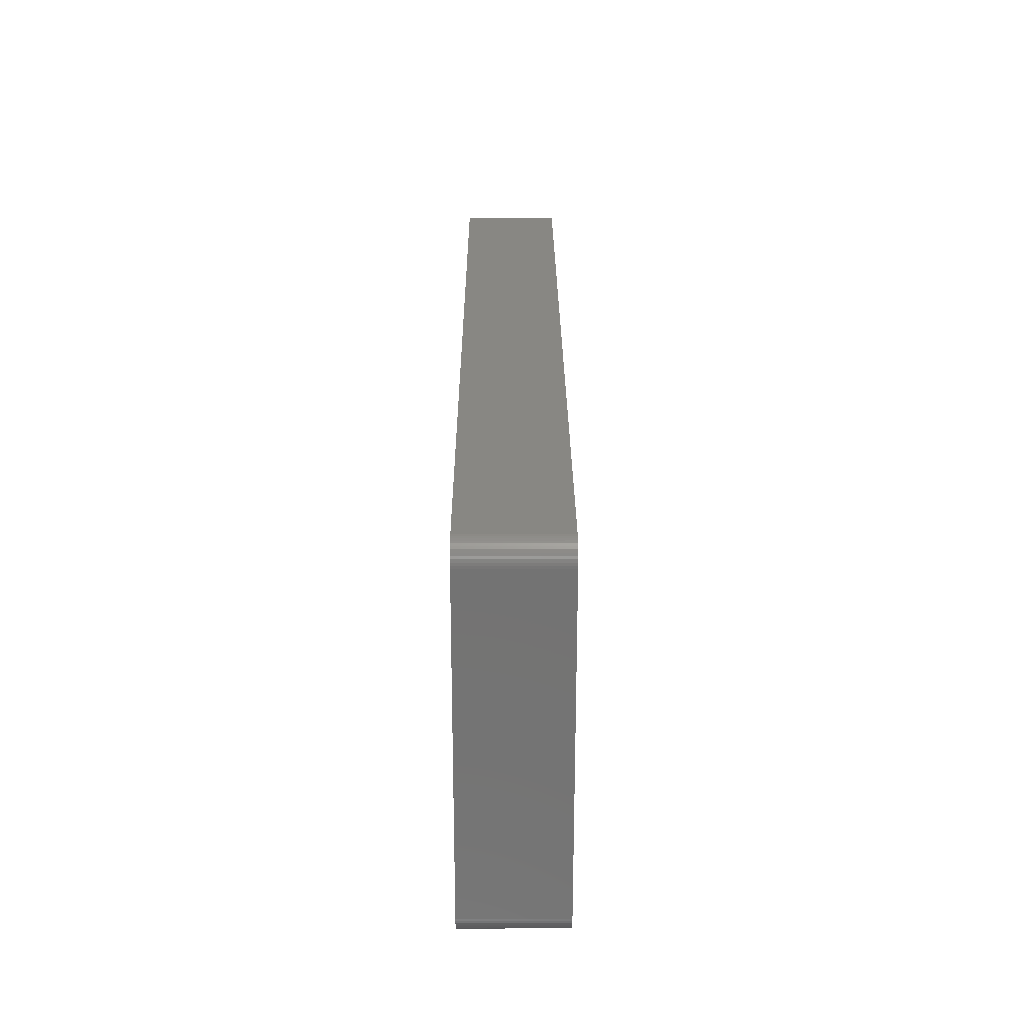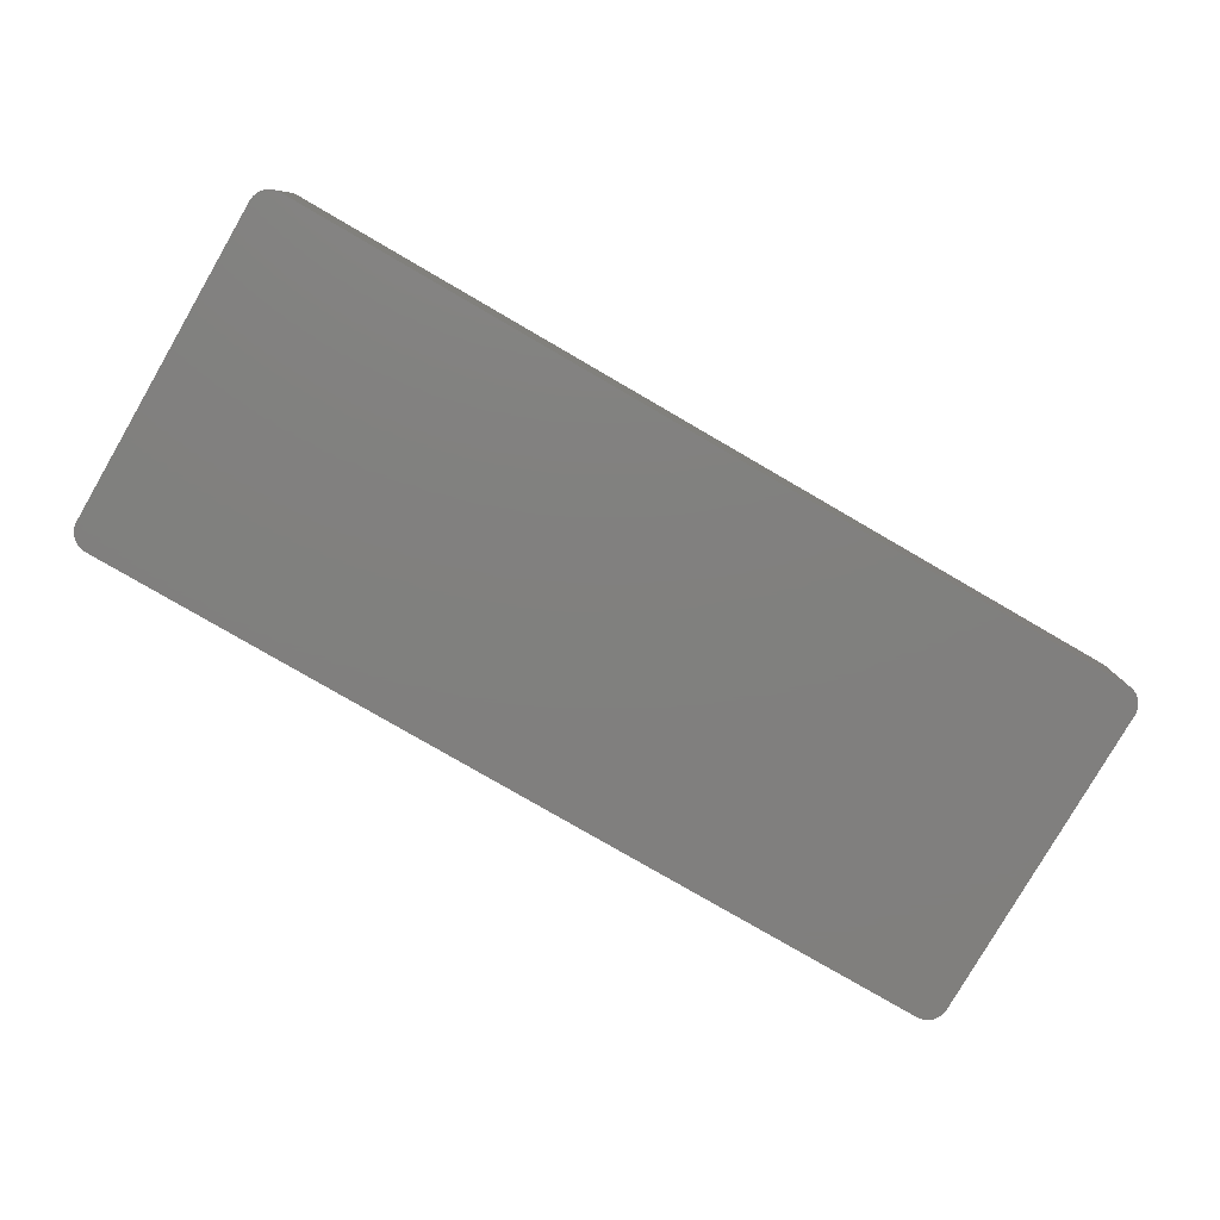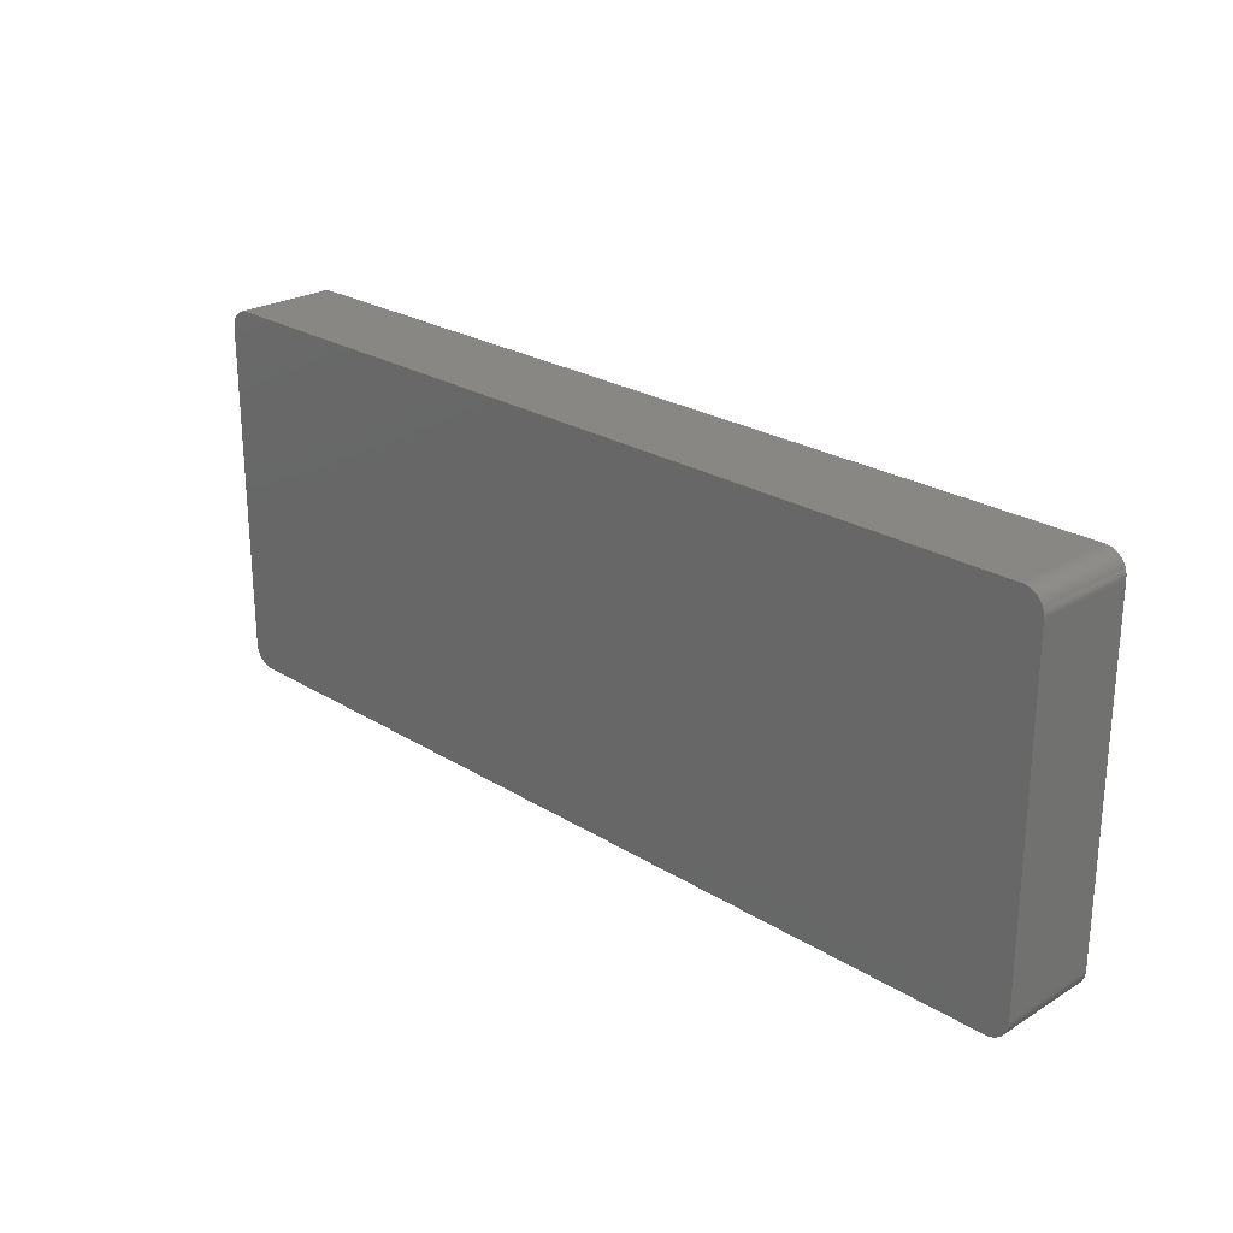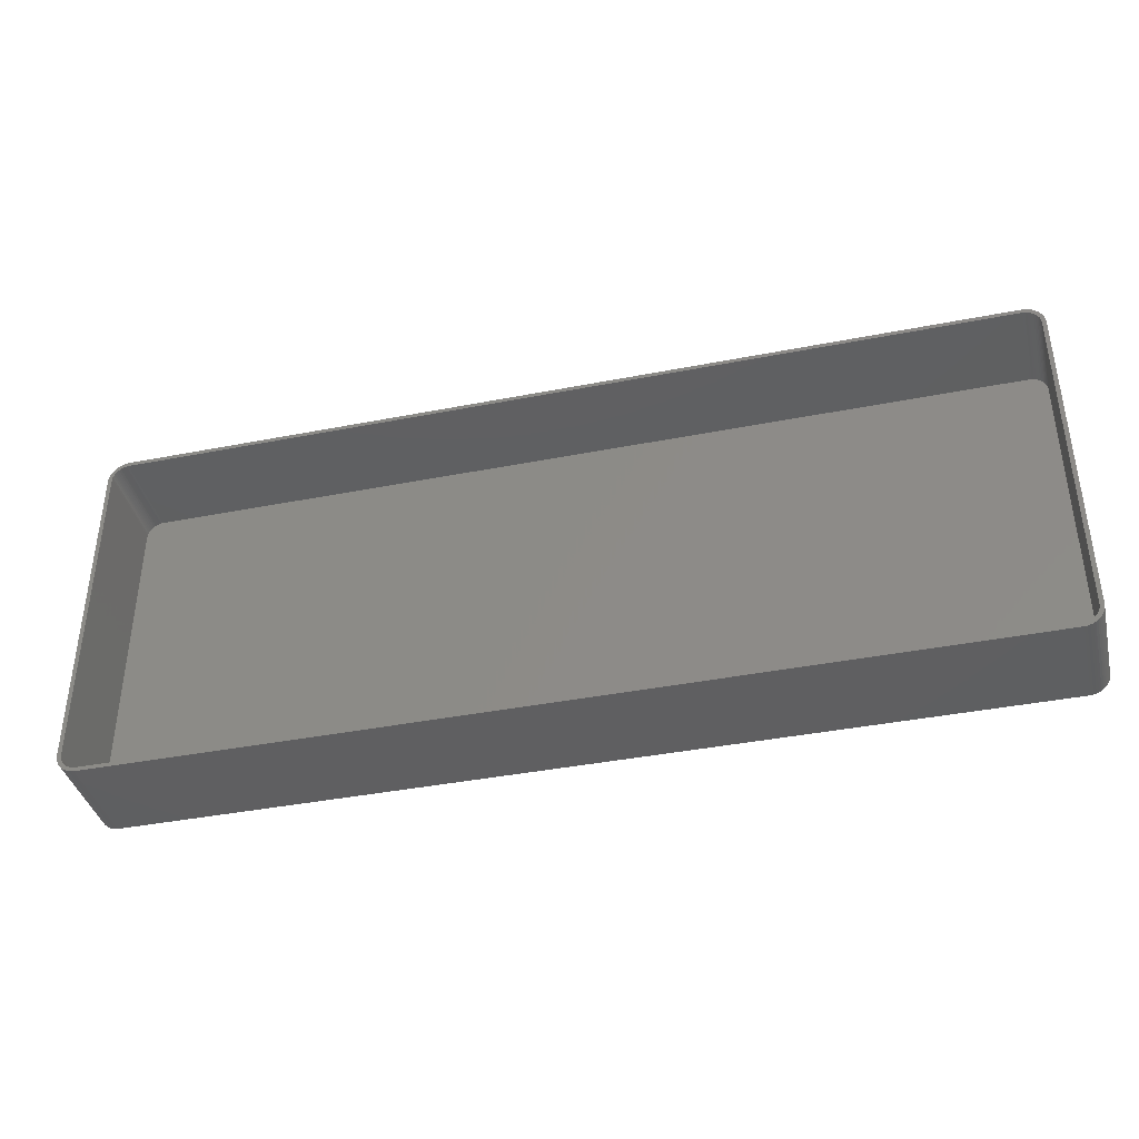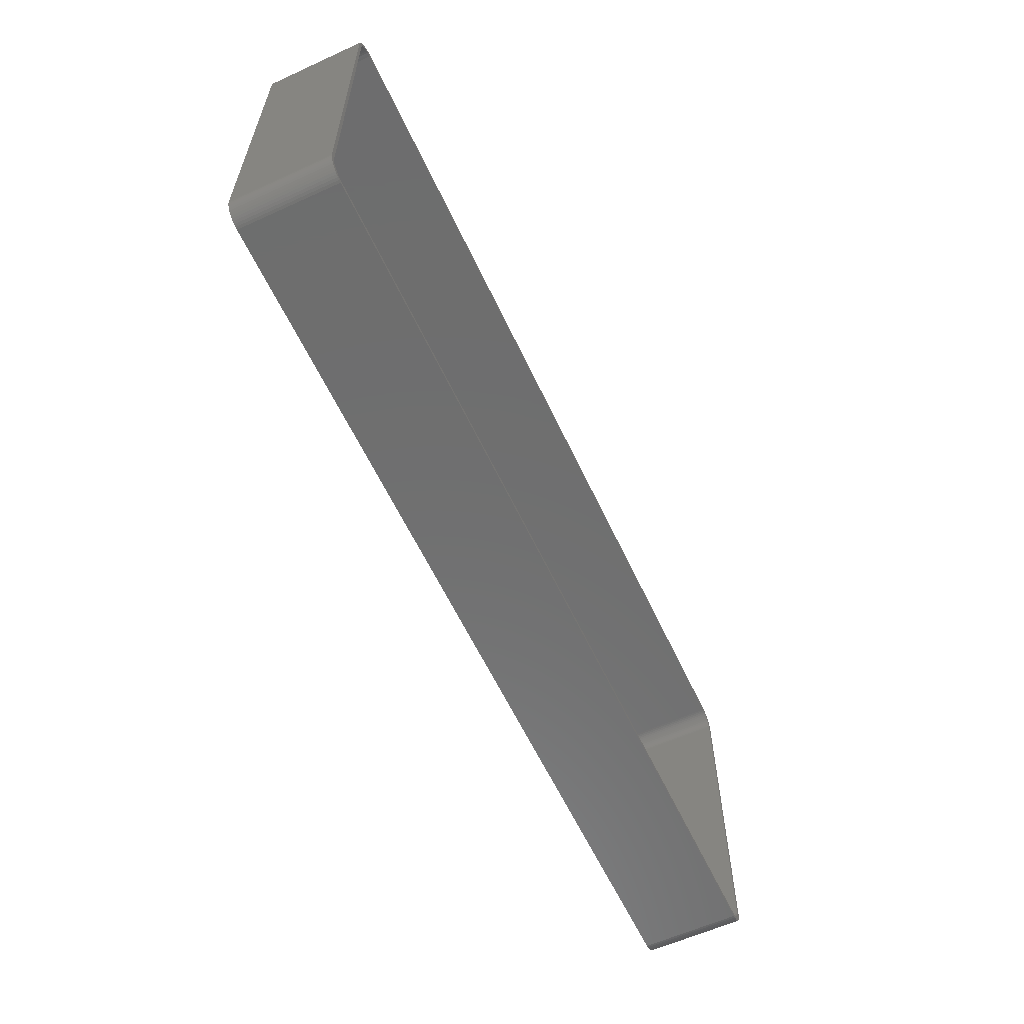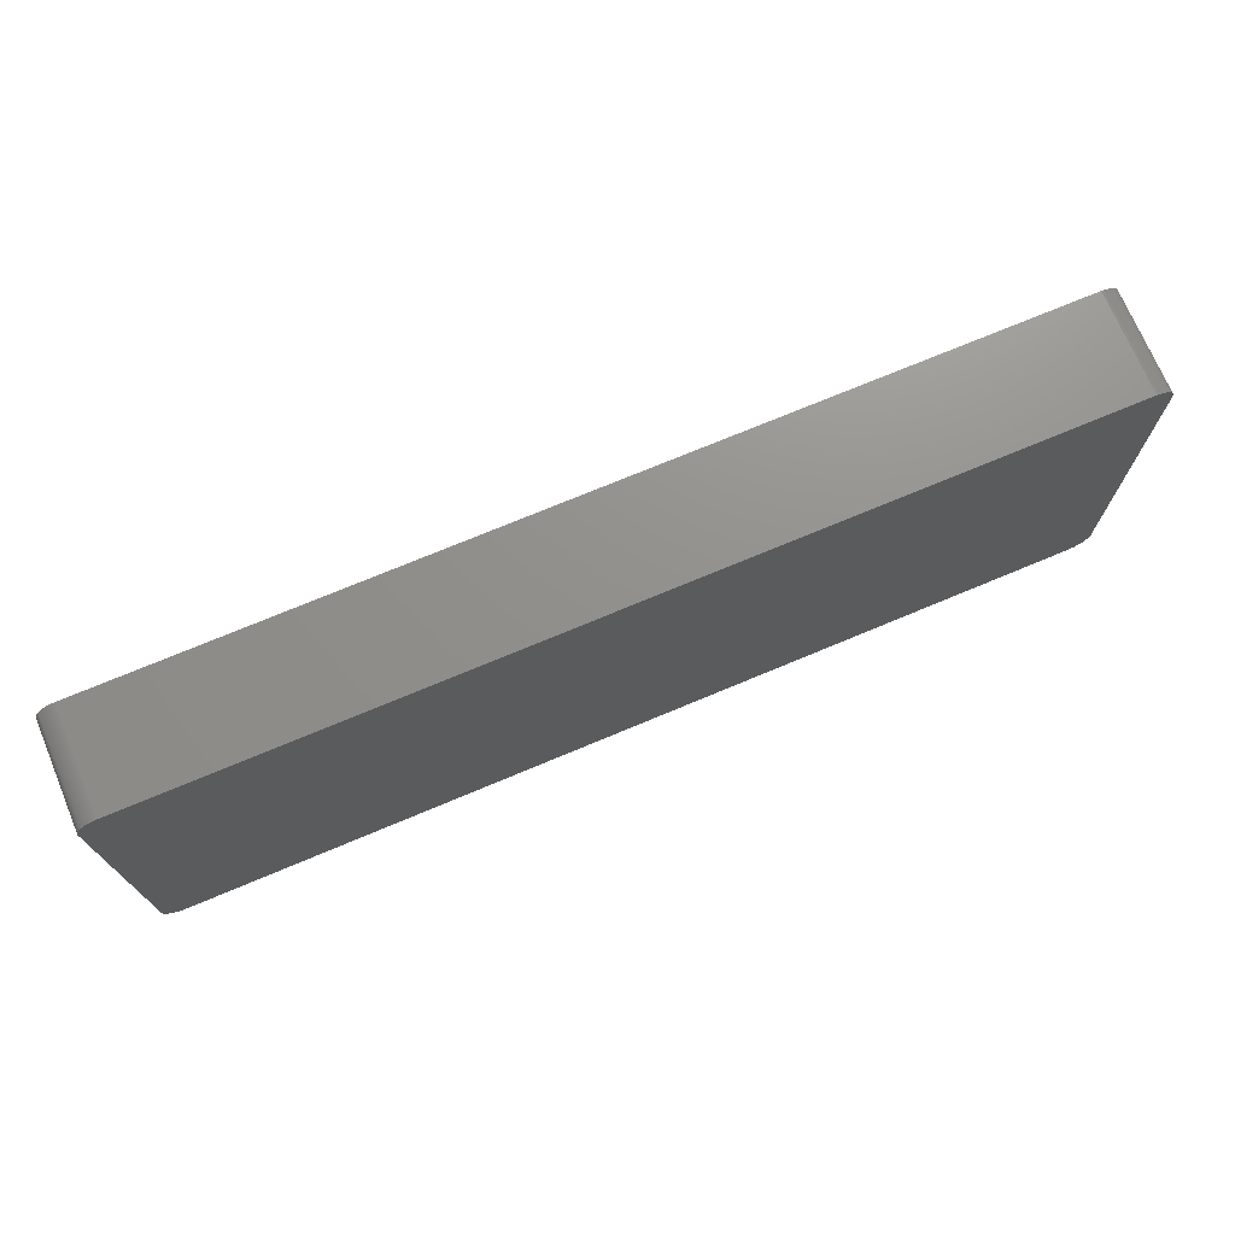
<metadata>
{"format":"stl","ext":"stl","renderer":"f3d","projection":"perspective","resolution":1024,"background":"white","views":[{"elev":24.7,"azim":89.8,"up":"+Y"},{"elev":-80.0,"azim":-30.1,"up":"+Z"},{"elev":24.6,"azim":-134.7,"up":"+Y"},{"elev":-39.2,"azim":13.8,"up":"+Y"},{"elev":-60.1,"azim":-65.0,"up":"+Y"},{"elev":72.4,"azim":157.2,"up":"+Y"}]}
</metadata>
<code>
# stl→obj: 208 verts, 412 faces
v 111.5 40 24
v 112.5 40 24
v 112.5 40.63 24
v 112.5 -40 24
v 111.5 40.5 24
v 112.3 41.24 24
v 111.5 -40 24
v 111.4 40.99 24
v 112.1 41.84 24
v 112.5 -40.63 24
v 111.2 41.47 24
v 111.9 42.41 24
v 111.5 -40.5 24
v 111 41.93 24
v 111.5 42.94 24
v 112.3 -41.24 24
v 111.4 -40.99 24
v 110.7 42.35 24
v 111.1 43.42 24
v 110.4 42.74 24
v 110.7 43.85 24
v 110 43.08 24
v 110.2 44.22 24
v 109.6 43.38 24
v 109.6 44.52 24
v 109.2 43.62 24
v 109 44.76 24
v 108.7 43.8 24
v 108.4 44.91 24
v 108.2 43.93 24
v 107.8 44.99 24
v 107.8 43.99 24
v -107.8 43.99 24
v -107.8 44.99 24
v -108.2 43.93 24
v -108.4 44.91 24
v -108.7 43.8 24
v -109 44.76 24
v -109.2 43.62 24
v -109.6 44.52 24
v -109.6 43.38 24
v -110.2 44.22 24
v -110 43.08 24
v -110.7 43.85 24
v -110.4 42.74 24
v -111.1 43.42 24
v -110.7 42.35 24
v -111.5 42.94 24
v -111 41.93 24
v -111.9 42.41 24
v -111.2 41.47 24
v -112.3 41.24 24
v -111.4 40.99 24
v -112.1 41.84 24
v 112.1 -41.84 24
v 111.2 -41.47 24
v 111.9 -42.41 24
v 111 -41.93 24
v 111.5 -42.94 24
v 110.7 -42.35 24
v 111.1 -43.42 24
v 110.4 -42.74 24
v 110.7 -43.85 24
v 110 -43.08 24
v 110.2 -44.22 24
v 109.6 -43.38 24
v 109.6 -44.52 24
v 109.2 -43.62 24
v 109 -44.76 24
v 108.7 -43.8 24
v 108.4 -44.91 24
v 108.2 -43.93 24
v 107.8 -44.99 24
v 107.8 -43.99 24
v -107.8 -43.99 24
v -107.8 -44.99 24
v -108.2 -43.93 24
v -108.4 -44.91 24
v -108.7 -43.8 24
v -109 -44.76 24
v -109.2 -43.62 24
v -109.6 -44.52 24
v -109.6 -43.38 24
v -110.2 -44.22 24
v -110 -43.08 24
v -110.7 -43.85 24
v -110.4 -42.74 24
v -111.1 -43.42 24
v -110.7 -42.35 24
v -111.5 -42.94 24
v -111 -41.93 24
v -111.9 -42.41 24
v -111.2 -41.47 24
v -112.1 -41.84 24
v -111.4 -40.99 24
v -112.3 -41.24 24
v -111.5 -40.5 24
v -112.5 -40.63 24
v -111.5 -40 24
v -111.5 40 24
v -112.5 40 24
v -111.5 40.5 24
v -112.5 -40 24
v -112.5 40.63 24
v 107.8 44.99 0
v -107.8 44.99 0
v 111.1 43.42 0
v 110.7 43.85 0
v -108.4 44.91 0
v -107.8 -44.99 0
v 107.8 -44.99 0
v 108.4 44.91 0
v 112.5 40.63 0
v 112.5 40 0
v 112.5 -40 0
v -109.6 -44.52 0
v -109 -44.76 0
v -109 44.76 0
v -109.6 44.52 0
v 112.1 41.84 0
v 112.3 41.24 0
v -110.7 43.85 0
v -111.1 43.42 0
v -112.5 -40 0
v -112.5 40 0
v -112.5 40.63 0
v -112.3 41.24 0
v -112.1 41.84 0
v 111.5 42.94 0
v 111.5 -42.94 0
v 111.1 -43.42 0
v 112.3 -41.24 0
v 112.1 -41.84 0
v -111.9 -42.41 0
v -112.1 -41.84 0
v -111.1 -43.42 0
v -111.5 -42.94 0
v -110.7 -43.85 0
v -108.4 -44.91 0
v 109 44.76 0
v 109.6 44.52 0
v 111.9 42.41 0
v 112.5 -40.63 0
v 109.6 -44.52 0
v 110.2 -44.22 0
v 110.7 -43.85 0
v -112.3 -41.24 0
v 111.9 -42.41 0
v 109 -44.76 0
v 110.2 44.22 0
v 108.4 -44.91 0
v -110.2 -44.22 0
v -110.2 44.22 0
v -111.5 42.94 0
v -111.9 42.41 0
v -112.5 -40.63 0
v 107.8 43.99 2
v 108.2 43.93 2
v -107.8 43.99 2
v -108.2 43.93 2
v 110.7 42.35 2
v 110.4 42.74 2
v 107.8 -43.99 2
v -107.8 -43.99 2
v 111.5 -40 2
v 111.5 40 2
v -111.5 -40 2
v -111.5 -40.5 2
v -108.7 -43.8 2
v -109.2 -43.62 2
v -109.2 43.62 2
v -108.7 43.8 2
v -109.6 43.38 2
v -110.4 42.74 2
v -110 43.08 2
v 108.7 43.8 2
v 109.2 43.62 2
v 109.6 43.38 2
v 110 43.08 2
v -108.2 -43.93 2
v -111.5 40 2
v -111.5 40.5 2
v -111.2 41.47 2
v -111.4 40.99 2
v 111.2 41.47 2
v 111 41.93 2
v 110.4 -42.74 2
v 110.7 -42.35 2
v 111.2 -41.47 2
v 111.4 -40.99 2
v -111.2 -41.47 2
v -111 -41.93 2
v -110.7 -42.35 2
v -110.4 -42.74 2
v -110 -43.08 2
v -109.6 -43.38 2
v 111.4 40.99 2
v 111.5 -40.5 2
v 109.6 -43.38 2
v 109.2 -43.62 2
v 110 -43.08 2
v -111.4 -40.99 2
v 111.5 40.5 2
v 111 -41.93 2
v 108.7 -43.8 2
v 108.2 -43.93 2
v -110.7 42.35 2
v -111 41.93 2
f 1 2 3
f 2 1 4
f 5 3 6
f 7 4 1
f 8 6 9
f 4 7 10
f 11 9 12
f 13 10 7
f 14 12 15
f 10 13 16
f 17 16 13
f 3 5 1
f 6 8 5
f 9 11 8
f 18 15 19
f 12 14 11
f 15 18 14
f 20 19 21
f 19 20 18
f 22 21 23
f 21 22 20
f 23 24 22
f 25 24 23
f 25 26 24
f 27 26 25
f 27 28 26
f 29 28 27
f 29 30 28
f 31 30 29
f 31 32 30
f 31 33 32
f 34 33 31
f 34 35 33
f 36 35 34
f 36 37 35
f 38 37 36
f 38 39 37
f 40 39 38
f 40 41 39
f 42 41 40
f 41 42 43
f 44 43 42
f 43 44 45
f 46 45 44
f 45 46 47
f 48 47 46
f 47 48 49
f 50 49 48
f 49 50 51
f 52 53 54
f 51 54 53
f 54 51 50
f 16 17 55
f 56 55 17
f 55 56 57
f 58 57 56
f 57 58 59
f 60 59 58
f 59 60 61
f 62 61 60
f 61 62 63
f 64 63 62
f 63 64 65
f 66 65 64
f 66 67 65
f 68 67 66
f 68 69 67
f 70 69 68
f 70 71 69
f 72 71 70
f 72 73 71
f 74 73 72
f 75 73 74
f 75 76 73
f 77 76 75
f 77 78 76
f 79 78 77
f 79 80 78
f 81 80 79
f 81 82 80
f 83 82 81
f 84 83 85
f 83 84 82
f 86 85 87
f 85 86 84
f 88 87 89
f 90 89 91
f 87 88 86
f 92 91 93
f 94 93 95
f 96 95 97
f 89 90 88
f 98 97 99
f 100 101 99
f 53 52 102
f 103 99 101
f 104 102 52
f 98 99 103
f 102 104 100
f 91 92 90
f 100 104 101
f 93 94 92
f 95 96 94
f 97 98 96
f 105 34 31
f 34 105 106
f 107 21 19
f 21 107 108
f 106 36 34
f 36 106 109
f 110 73 76
f 73 110 111
f 112 31 29
f 31 112 105
f 2 113 3
f 113 2 114
f 4 114 2
f 114 4 115
f 116 80 82
f 80 116 117
f 118 40 38
f 40 118 119
f 6 120 9
f 120 6 121
f 122 46 44
f 46 122 123
f 124 101 125
f 101 124 103
f 125 104 126
f 104 125 101
f 127 54 128
f 54 127 52
f 15 107 19
f 107 15 129
f 3 121 6
f 121 3 113
f 109 38 36
f 38 109 118
f 61 130 59
f 130 61 131
f 55 132 16
f 132 55 133
f 134 94 135
f 94 134 92
f 136 90 137
f 90 136 88
f 136 86 88
f 86 136 138
f 117 78 80
f 78 117 139
f 140 29 27
f 29 140 112
f 141 27 25
f 27 141 140
f 12 129 15
f 129 12 142
f 9 142 12
f 142 9 120
f 16 143 10
f 143 16 132
f 144 65 67
f 65 144 145
f 146 61 63
f 61 146 131
f 135 96 147
f 96 135 94
f 111 115 143
f 115 111 114
f 111 143 132
f 105 114 111
f 111 132 133
f 114 105 113
f 111 133 148
f 113 105 121
f 111 148 130
f 121 105 120
f 111 130 131
f 120 105 142
f 111 131 146
f 142 105 129
f 111 146 145
f 129 105 107
f 111 145 144
f 107 105 108
f 111 144 149
f 108 105 150
f 111 149 151
f 150 105 141
f 141 105 140
f 140 105 112
f 110 105 111
f 110 106 105
f 124 110 139
f 110 124 106
f 124 139 117
f 125 106 124
f 124 117 116
f 106 125 109
f 124 116 152
f 109 125 118
f 124 152 138
f 118 125 119
f 124 138 136
f 119 125 153
f 124 136 137
f 153 125 122
f 124 137 134
f 122 125 123
f 124 134 135
f 123 125 154
f 124 135 147
f 154 125 155
f 124 147 156
f 155 125 128
f 128 125 127
f 127 125 126
f 139 76 78
f 76 139 110
f 128 50 155
f 50 128 54
f 154 46 123
f 46 154 48
f 150 25 23
f 25 150 141
f 108 23 21
f 23 108 150
f 57 133 55
f 133 57 148
f 59 148 57
f 148 59 130
f 10 115 4
f 115 10 143
f 149 67 69
f 67 149 144
f 137 92 134
f 92 137 90
f 147 98 156
f 98 147 96
f 156 103 124
f 103 156 98
f 152 82 84
f 82 152 116
f 138 84 86
f 84 138 152
f 119 42 40
f 42 119 153
f 153 44 42
f 44 153 122
f 145 63 65
f 63 145 146
f 151 69 71
f 69 151 149
f 111 71 73
f 71 111 151
f 155 48 154
f 48 155 50
f 126 52 127
f 52 126 104
f 157 30 32
f 30 157 158
f 159 32 33
f 32 159 157
f 160 33 35
f 33 160 159
f 161 20 162
f 20 161 18
f 163 75 74
f 75 163 164
f 165 1 166
f 1 165 7
f 97 167 99
f 167 97 168
f 169 81 79
f 81 169 170
f 171 37 39
f 37 171 172
f 173 39 41
f 39 173 171
f 174 43 45
f 43 174 175
f 176 26 28
f 26 176 177
f 177 24 26
f 24 177 178
f 179 20 22
f 20 179 162
f 164 77 75
f 77 164 180
f 99 181 100
f 181 99 167
f 100 182 102
f 182 100 181
f 53 183 51
f 183 53 184
f 172 35 37
f 35 172 160
f 158 28 30
f 28 158 176
f 178 22 24
f 22 178 179
f 185 14 186
f 14 185 11
f 187 60 188
f 60 187 62
f 189 17 190
f 17 189 56
f 91 191 93
f 191 91 192
f 87 193 89
f 193 87 194
f 195 87 85
f 87 195 194
f 170 83 81
f 83 170 196
f 180 79 77
f 79 180 169
f 175 41 43
f 41 175 173
f 186 18 161
f 18 186 14
f 197 11 185
f 11 197 8
f 190 13 198
f 13 190 17
f 199 68 66
f 68 199 200
f 201 66 64
f 66 201 199
f 93 202 95
f 202 93 191
f 157 166 203
f 166 157 165
f 157 203 197
f 163 165 157
f 157 197 185
f 165 163 198
f 157 185 186
f 198 163 190
f 157 186 161
f 190 163 189
f 157 161 162
f 189 163 204
f 157 162 179
f 204 163 188
f 157 179 178
f 188 163 187
f 157 178 177
f 187 163 201
f 157 177 176
f 201 163 199
f 157 176 158
f 199 163 200
f 200 163 205
f 205 163 206
f 159 163 157
f 159 164 163
f 181 159 160
f 159 181 164
f 181 160 172
f 167 164 181
f 181 172 171
f 164 167 180
f 181 171 173
f 180 167 169
f 181 173 175
f 169 167 170
f 181 175 174
f 170 167 196
f 181 174 207
f 196 167 195
f 181 207 208
f 195 167 194
f 181 208 183
f 194 167 193
f 181 183 184
f 193 167 192
f 181 184 182
f 192 167 191
f 191 167 202
f 202 167 168
f 51 208 49
f 208 51 183
f 47 174 45
f 174 47 207
f 203 8 197
f 8 203 5
f 166 5 203
f 5 166 1
f 204 56 189
f 56 204 58
f 188 58 204
f 58 188 60
f 198 7 165
f 7 198 13
f 187 64 62
f 64 187 201
f 200 70 68
f 70 200 205
f 89 192 91
f 192 89 193
f 95 168 97
f 168 95 202
f 196 85 83
f 85 196 195
f 102 184 53
f 184 102 182
f 205 72 70
f 72 205 206
f 206 74 72
f 74 206 163
f 49 207 47
f 207 49 208

</code>
